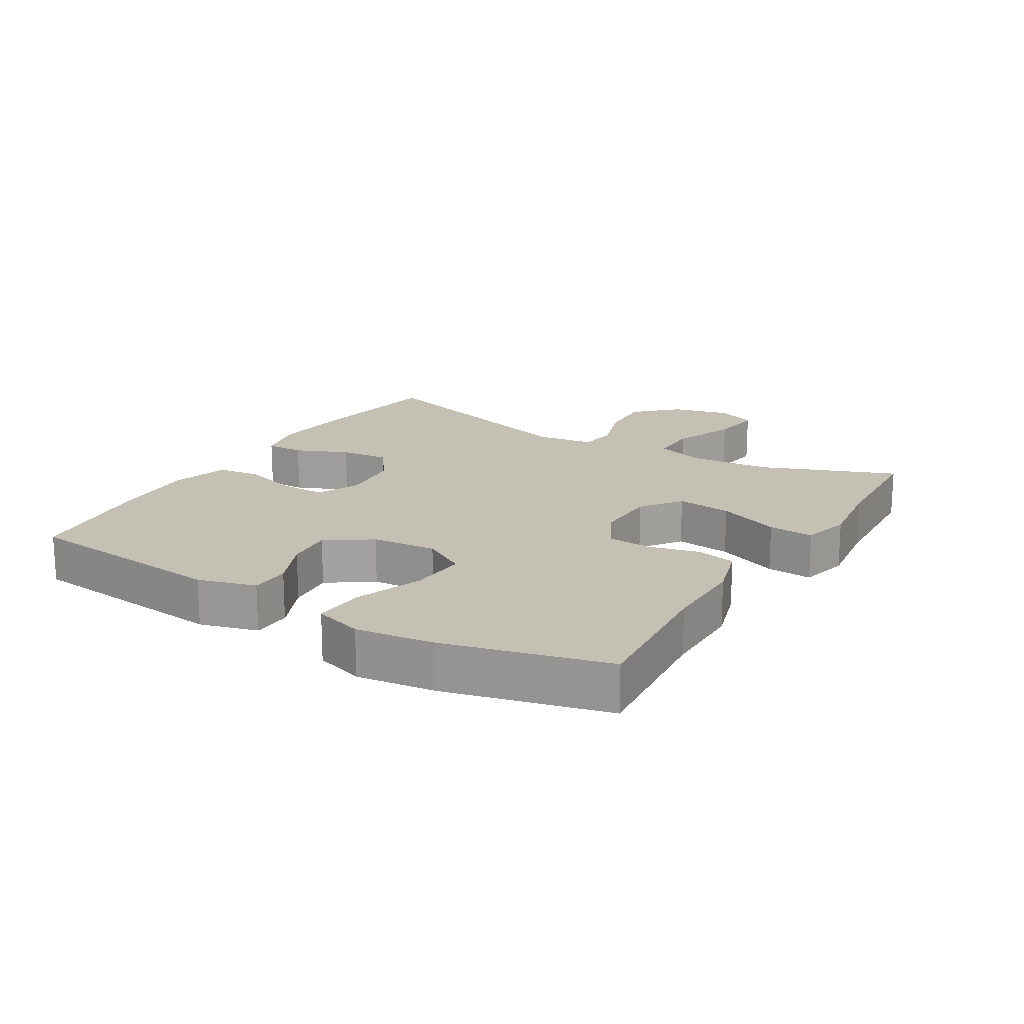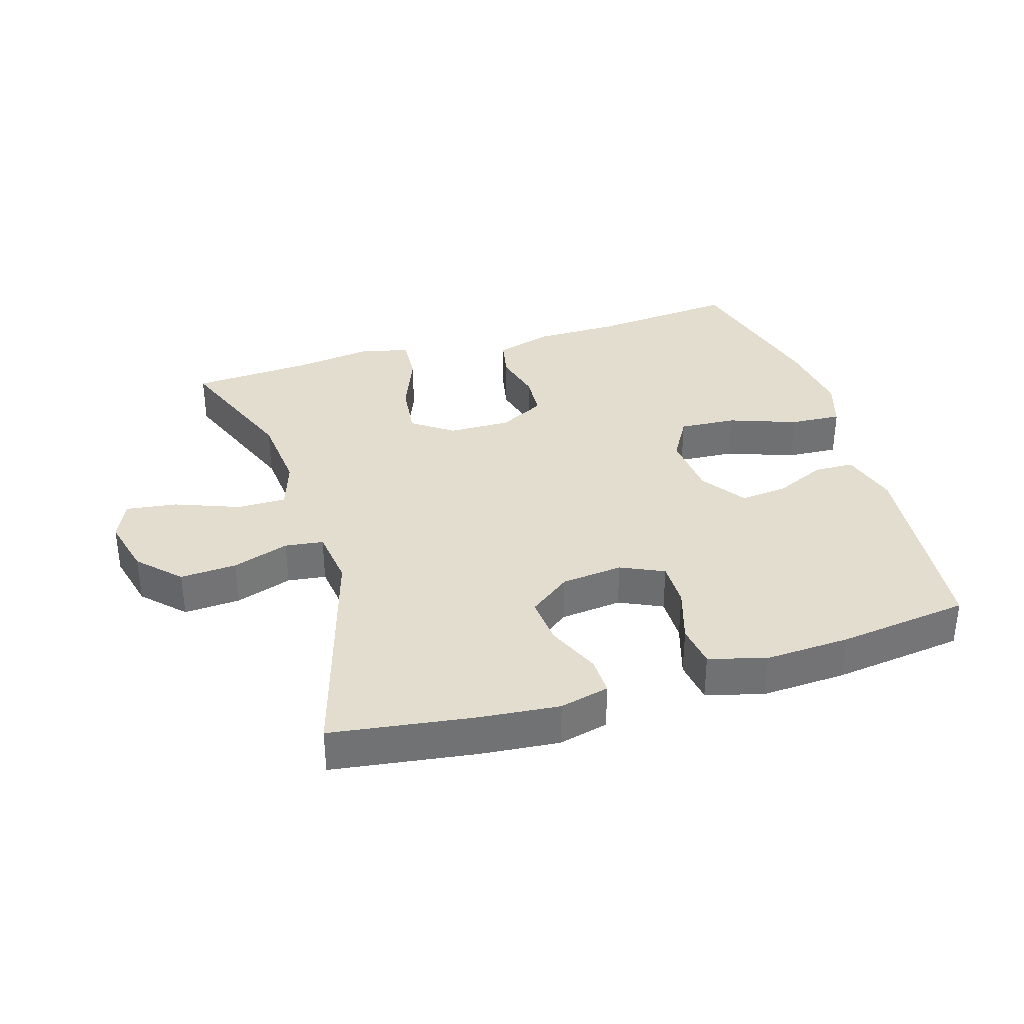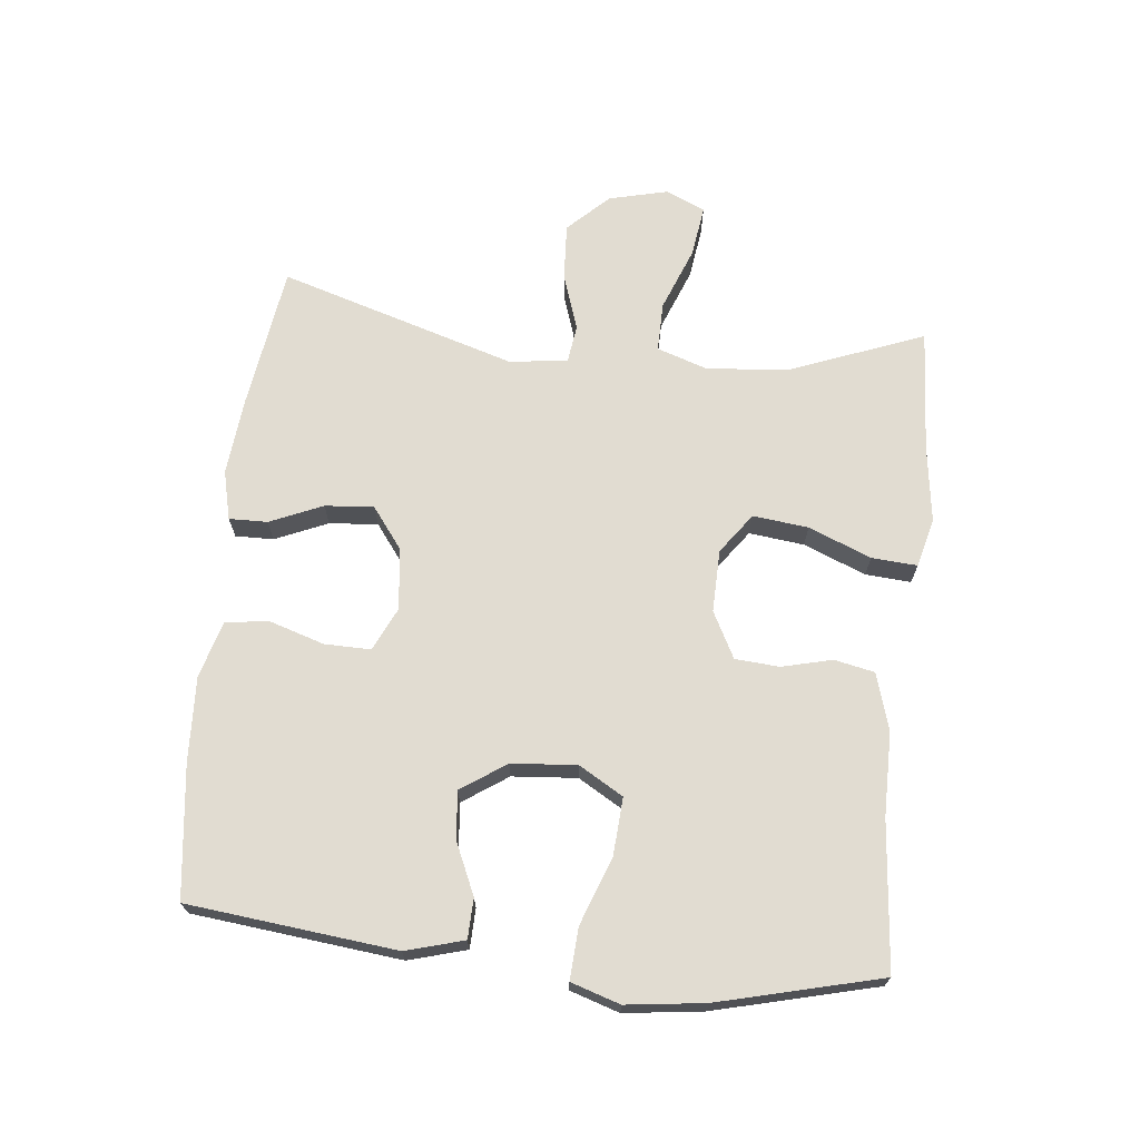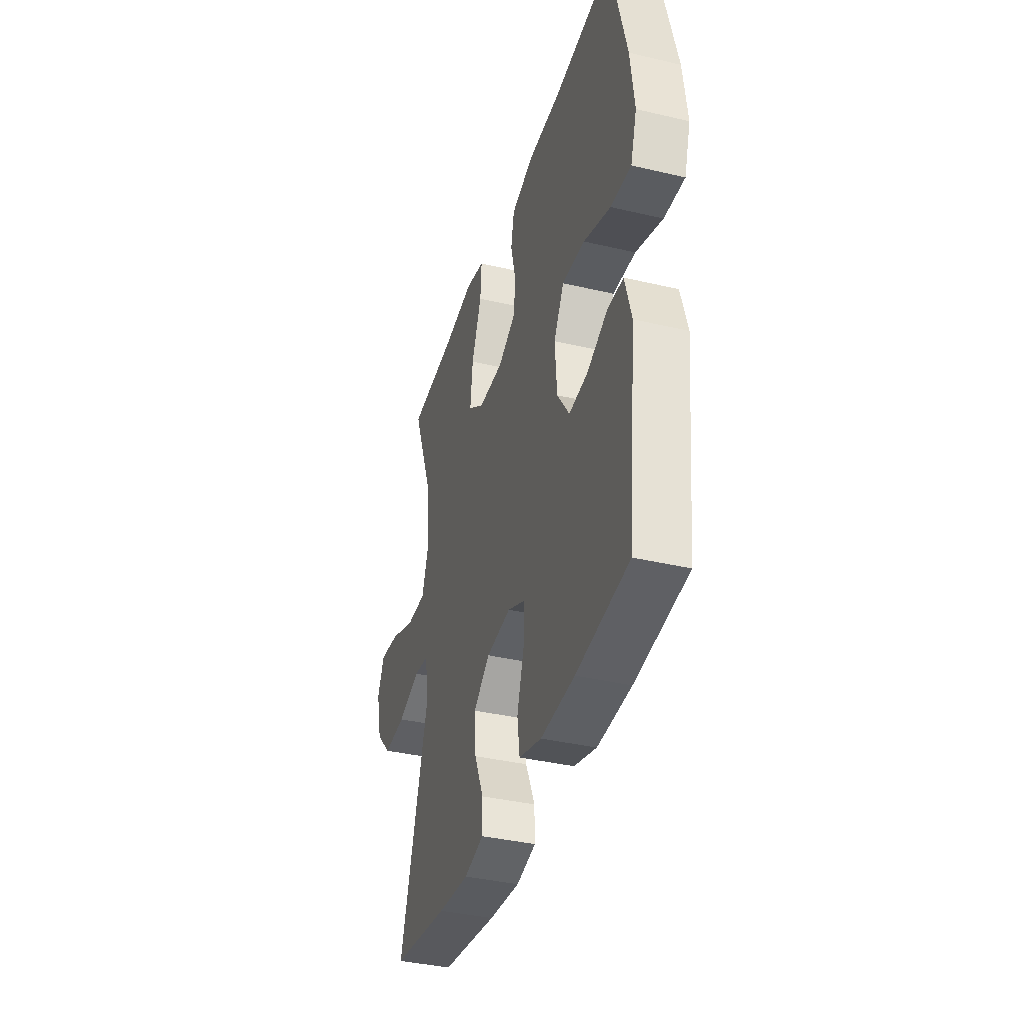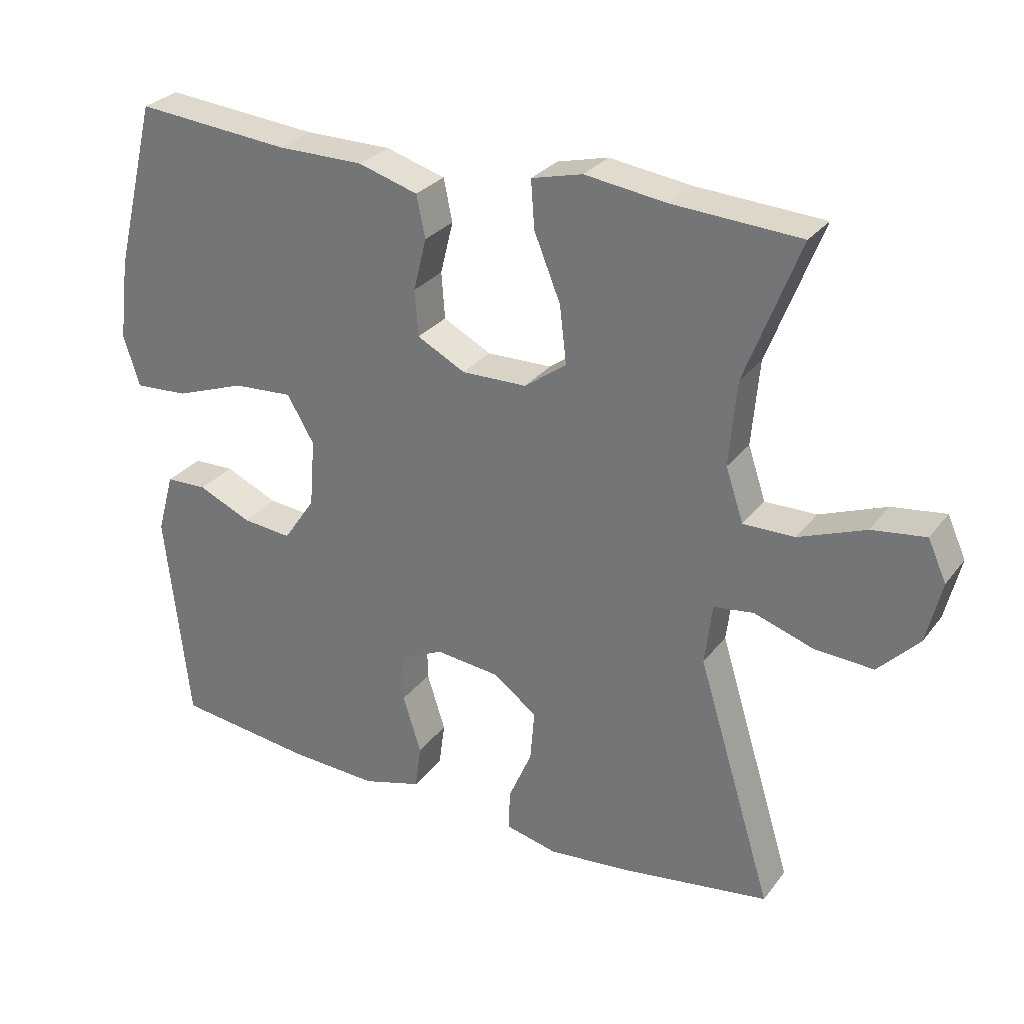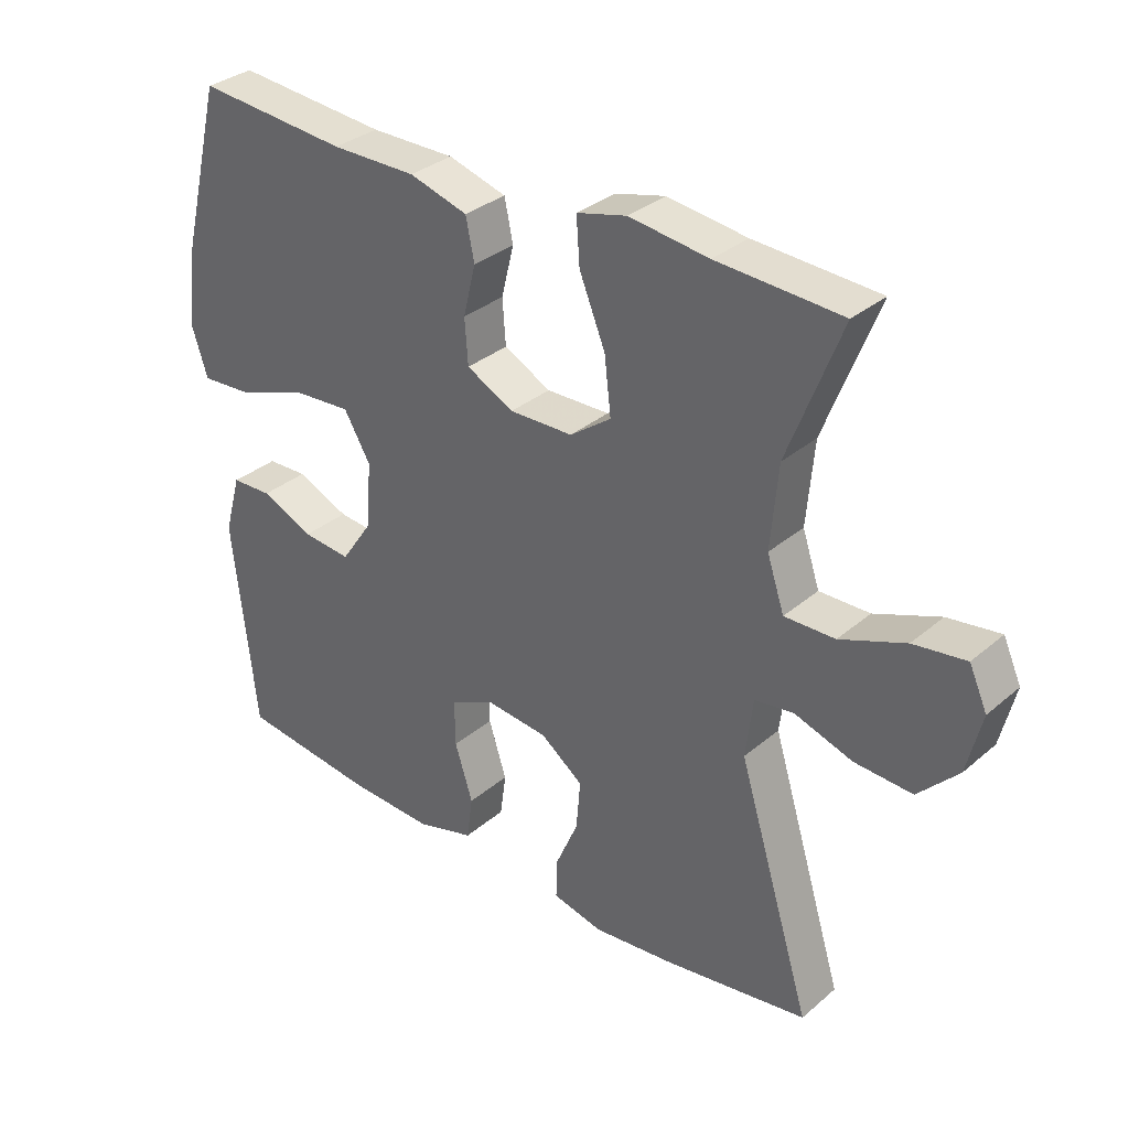
<metadata>
{"format":"obj","ext":"obj","renderer":"f3d","projection":"perspective","resolution":1024,"background":"white","views":[{"elev":18.0,"azim":-58.9,"up":"+Y"},{"elev":34.9,"azim":162.8,"up":"+Y"},{"elev":69.1,"azim":-84.0,"up":"+Y"},{"elev":-37.7,"azim":-106.7,"up":"+Z"},{"elev":28.7,"azim":29.7,"up":"+Z"},{"elev":32.7,"azim":40.6,"up":"+Z"}]}
</metadata>
<code>
v 0.5 0.07 -0.5
v 0.281 0.07 -0.532
v 0.16 0.07 -0.544
v 0.084 0.07 -0.526
v 0.085 0.07 -0.467
v 0.12 0.07 -0.386
v 0.126 0.07 -0.311
v 0.062 0.07 -0.263
v -0.033 0.07 -0.253
v -0.099 0.07 -0.284
v -0.098 0.07 -0.355
v -0.071 0.07 -0.44
v -0.08 0.07 -0.506
v -0.167 0.07 -0.531
v -0.298 0.07 -0.525
v -0.5 0.07 -0.5
v -0.535 0.07 -0.181
v -0.51 0.07 -0.092
v -0.449 0.07 -0.09
v -0.37 0.07 -0.125
v -0.297 0.07 -0.132
v -0.25 0.07 -0.063
v -0.242 0.07 0.037
v -0.282 0.07 0.105
v -0.37 0.07 0.099
v -0.474 0.07 0.061
v -0.553 0.07 0.056
v -0.577 0.07 0.131
v -0.562 0.07 0.251
v -0.5 0.07 0.5
v -0.273 0.07 0.48
v -0.145 0.07 0.48
v -0.057 0.07 0.454
v -0.044 0.07 0.392
v -0.063 0.07 0.315
v -0.058 0.07 0.247
v 0.013 0.07 0.21
v 0.109 0.07 0.212
v 0.171 0.07 0.257
v 0.161 0.07 0.342
v 0.122 0.07 0.438
v 0.117 0.07 0.508
v 0.192 0.07 0.527
v 0.312 0.07 0.511
v 0.5 0.07 0.5
v 0.42 0.07 0.293
v 0.409 0.07 0.168
v 0.435 0.07 0.09
v 0.511 0.07 0.091
v 0.609 0.07 0.129
v 0.688 0.07 0.14
v 0.715 0.07 0.08
v 0.693 0.07 -0.011
v 0.633 0.07 -0.073
v 0.546 0.07 -0.068
v 0.459 0.07 -0.039
v 0.4 0.07 -0.047
v 0.389 0.07 -0.137
v 0.5 0 -0.5
v 0.281 0 -0.532
v 0.16 0 -0.544
v 0.084 0 -0.526
v 0.085 0 -0.467
v 0.12 0 -0.386
v 0.126 0 -0.311
v 0.062 0 -0.263
v -0.033 0 -0.253
v -0.099 0 -0.284
v -0.098 0 -0.355
v -0.071 0 -0.44
v -0.08 0 -0.506
v -0.167 0 -0.531
v -0.298 0 -0.525
v -0.5 0 -0.5
v -0.535 0 -0.181
v -0.51 0 -0.092
v -0.449 0 -0.09
v -0.37 0 -0.125
v -0.297 0 -0.132
v -0.25 0 -0.063
v -0.242 0 0.037
v -0.282 0 0.105
v -0.37 0 0.099
v -0.474 0 0.061
v -0.553 0 0.056
v -0.577 0 0.131
v -0.562 0 0.251
v -0.5 0 0.5
v -0.273 0 0.48
v -0.145 0 0.48
v -0.057 0 0.454
v -0.044 0 0.392
v -0.063 0 0.315
v -0.058 0 0.247
v 0.013 0 0.21
v 0.109 0 0.212
v 0.171 0 0.257
v 0.161 0 0.342
v 0.122 0 0.438
v 0.117 0 0.508
v 0.192 0 0.527
v 0.312 0 0.511
v 0.5 0 0.5
v 0.42 0 0.293
v 0.409 0 0.168
v 0.435 0 0.09
v 0.511 0 0.091
v 0.609 0 0.129
v 0.688 0 0.14
v 0.715 0 0.08
v 0.693 0 -0.011
v 0.633 0 -0.073
v 0.546 0 -0.068
v 0.459 0 -0.039
v 0.4 0 -0.047
v 0.389 0 -0.137
f 54 55 56
f 53 54 56
f 52 53 56
f 51 52 56
f 50 51 56
f 49 50 56
f 48 49 56 57
f 47 48 57
f 44 45 46
f 44 46 47
f 43 44 47
f 42 43 47
f 41 42 47
f 40 41 47
f 47 57 58
f 40 47 58
f 39 40 58
f 33 34 35
f 32 33 35
f 31 32 35
f 31 35 36
f 30 31 36
f 29 30 36
f 28 29 36
f 27 28 36
f 26 27 36
f 25 26 36
f 24 25 36 37
f 18 19 20
f 17 18 20
f 16 17 20
f 15 16 20
f 14 15 20
f 13 14 20
f 12 13 20
f 11 12 20
f 10 11 20 21
f 9 10 21 22
f 4 5 6
f 3 4 6
f 2 3 6
f 1 2 6
f 58 1 6
f 58 6 7
f 58 7 8
f 39 58 8
f 38 39 8
f 38 8 9
f 37 38 9
f 24 37 9
f 23 24 9
f 9 22 23
f 114 113 112
f 114 112 111
f 114 111 110
f 114 110 109
f 114 109 108
f 114 108 107
f 115 114 107 106
f 115 106 105
f 104 103 102
f 105 104 102
f 105 102 101
f 105 101 100
f 105 100 99
f 105 99 98
f 116 115 105
f 116 105 98
f 116 98 97
f 93 92 91
f 93 91 90
f 93 90 89
f 94 93 89
f 94 89 88
f 94 88 87
f 94 87 86
f 94 86 85
f 94 85 84
f 94 84 83
f 95 94 83 82
f 78 77 76
f 78 76 75
f 78 75 74
f 78 74 73
f 78 73 72
f 78 72 71
f 78 71 70
f 78 70 69
f 79 78 69 68
f 80 79 68 67
f 64 63 62
f 64 62 61
f 64 61 60
f 64 60 59
f 64 59 116
f 65 64 116
f 66 65 116
f 66 116 97
f 66 97 96
f 67 66 96
f 67 96 95
f 67 95 82
f 67 82 81
f 81 80 67
f 1 59 60 2
f 2 60 61 3
f 3 61 62 4
f 4 62 63 5
f 5 63 64 6
f 6 64 65 7
f 7 65 66 8
f 8 66 67 9
f 9 67 68 10
f 10 68 69 11
f 11 69 70 12
f 12 70 71 13
f 13 71 72 14
f 14 72 73 15
f 15 73 74 16
f 16 74 75 17
f 17 75 76 18
f 18 76 77 19
f 19 77 78 20
f 20 78 79 21
f 21 79 80 22
f 22 80 81 23
f 23 81 82 24
f 24 82 83 25
f 25 83 84 26
f 26 84 85 27
f 27 85 86 28
f 28 86 87 29
f 29 87 88 30
f 30 88 89 31
f 31 89 90 32
f 32 90 91 33
f 33 91 92 34
f 34 92 93 35
f 35 93 94 36
f 36 94 95 37
f 37 95 96 38
f 38 96 97 39
f 39 97 98 40
f 40 98 99 41
f 41 99 100 42
f 42 100 101 43
f 43 101 102 44
f 44 102 103 45
f 45 103 104 46
f 46 104 105 47
f 47 105 106 48
f 48 106 107 49
f 49 107 108 50
f 50 108 109 51
f 51 109 110 52
f 52 110 111 53
f 53 111 112 54
f 54 112 113 55
f 55 113 114 56
f 56 114 115 57
f 57 115 116 58
f 58 116 59 1

</code>
